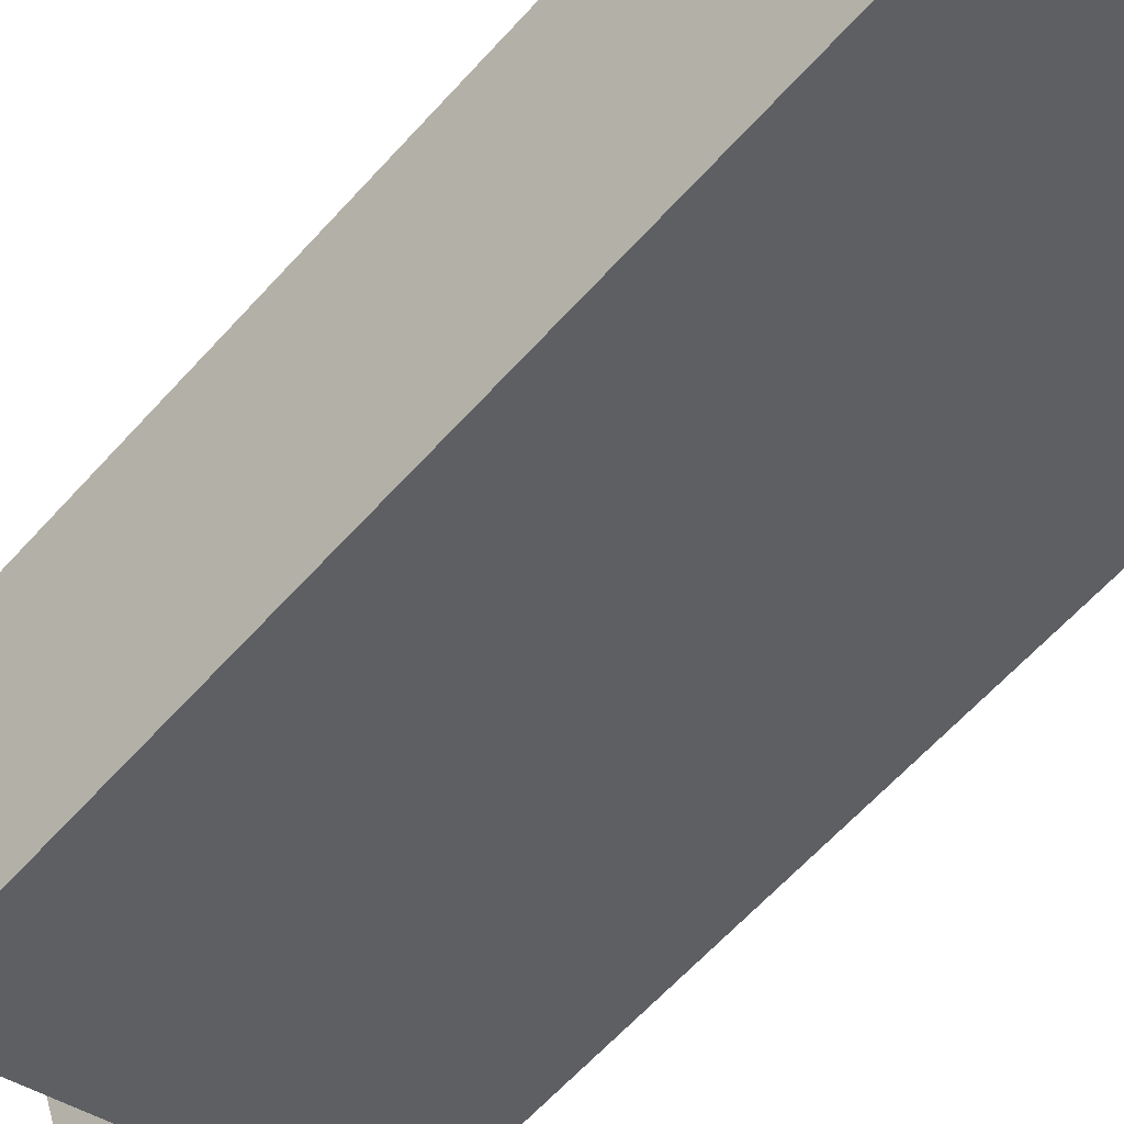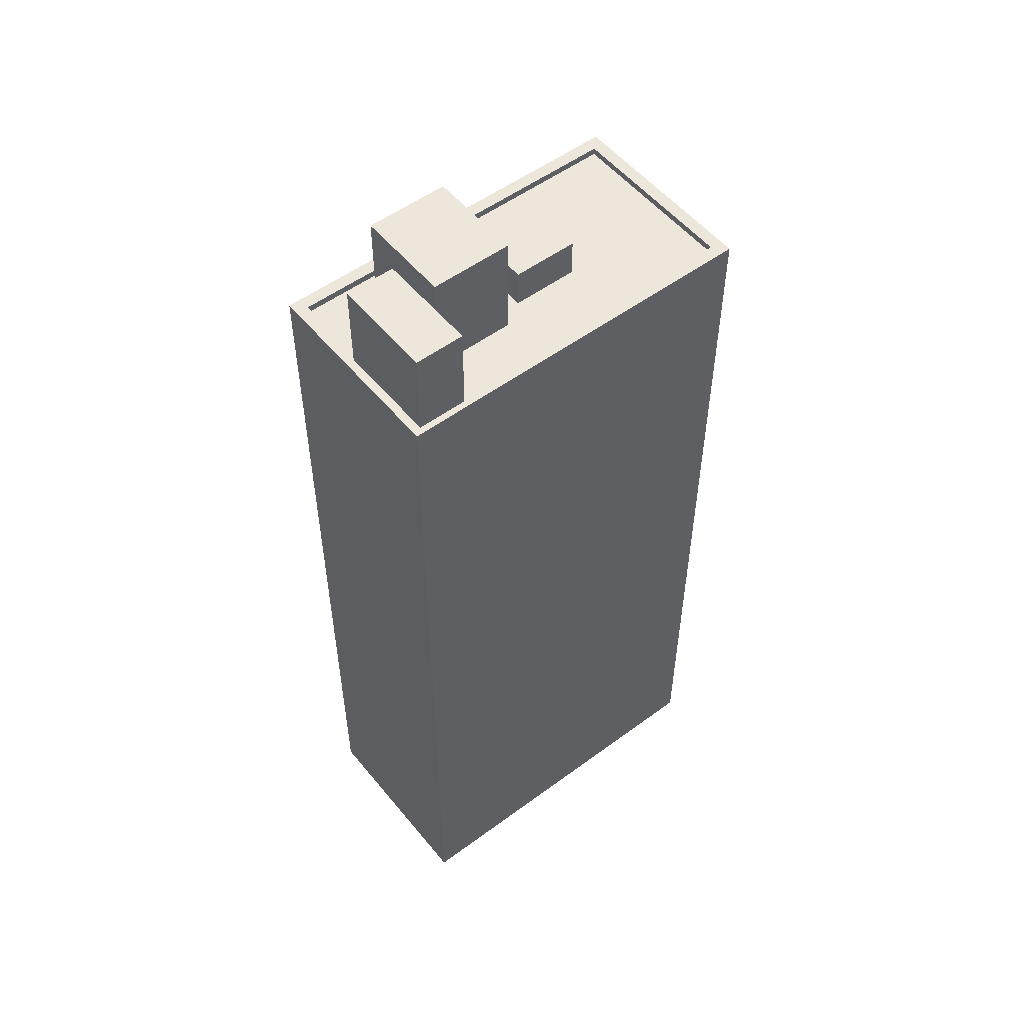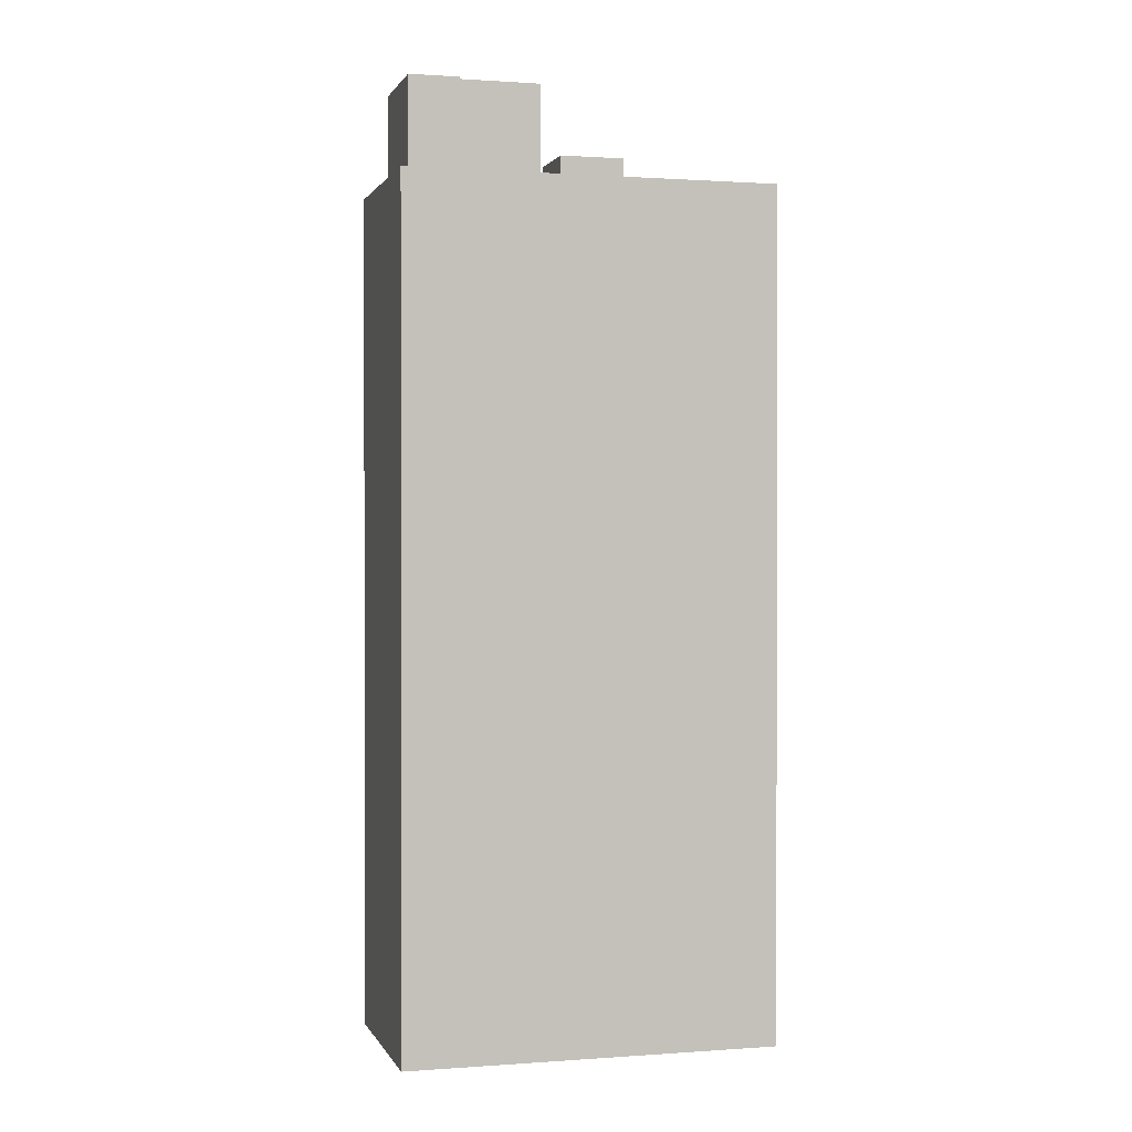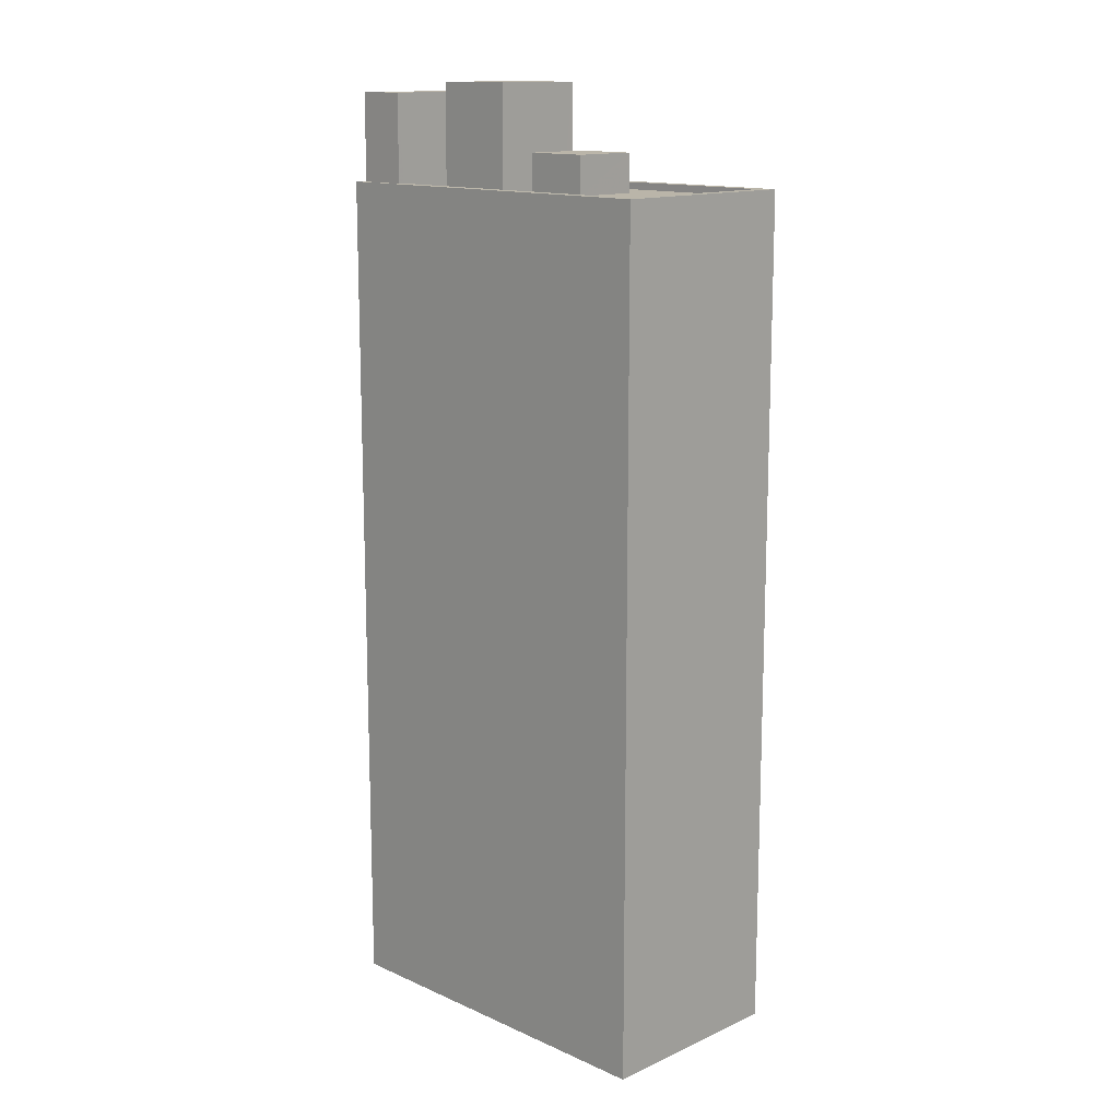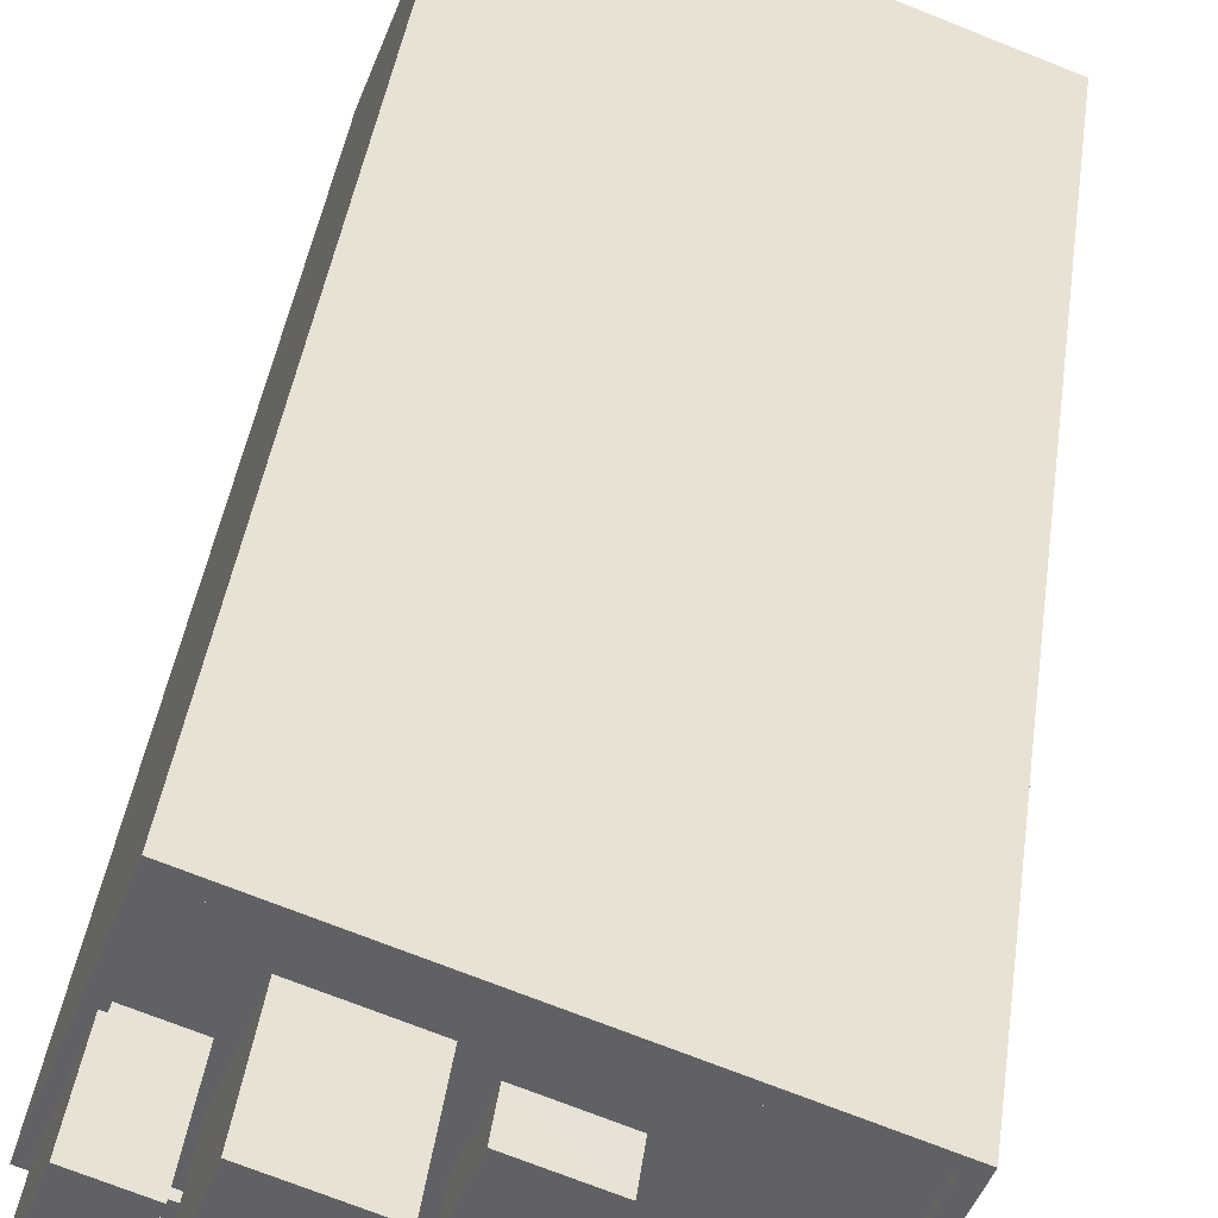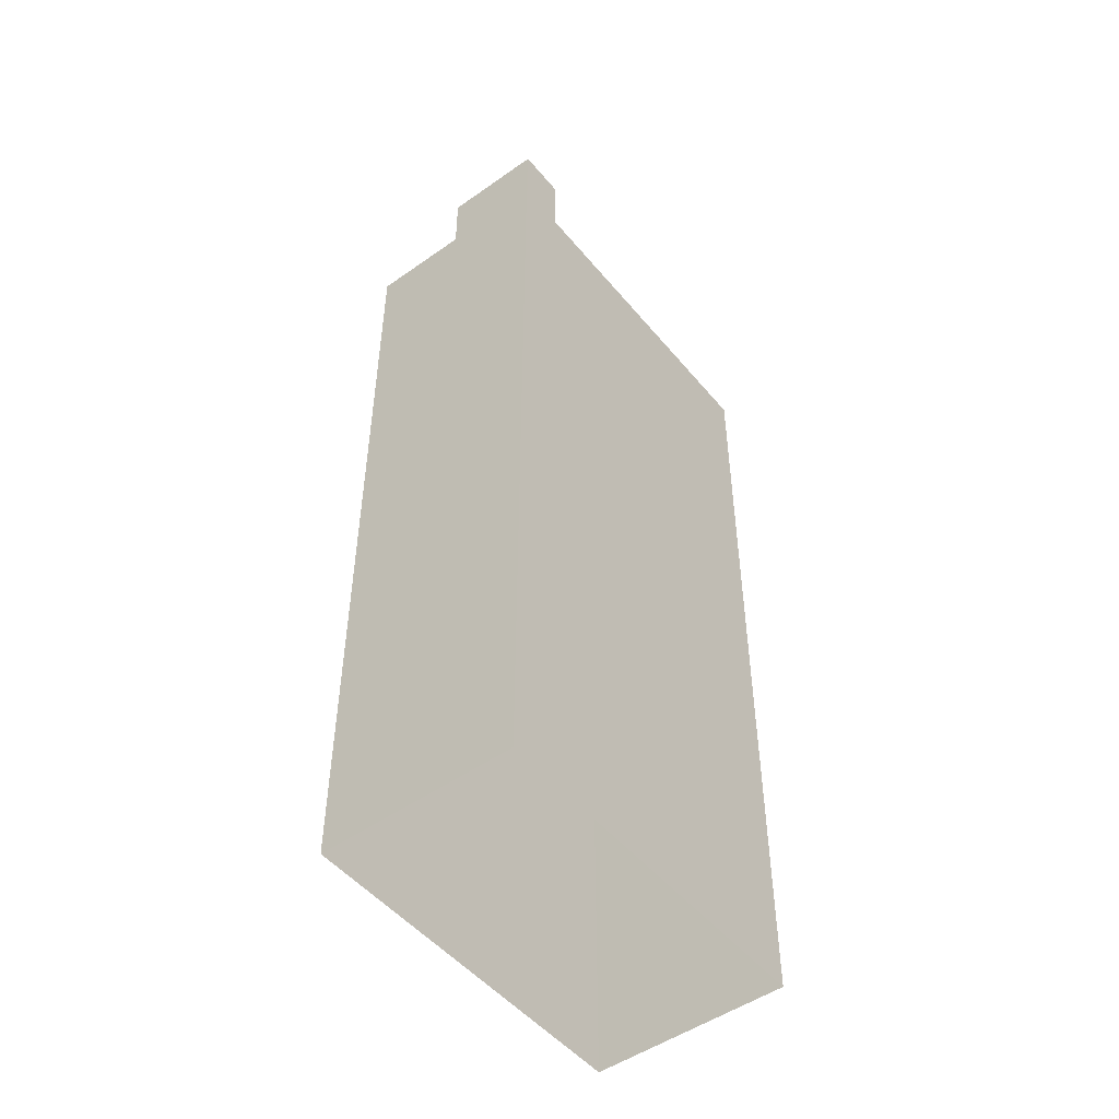
<metadata>
{"format":"obj","ext":"obj","renderer":"f3d","projection":"perspective","resolution":1024,"background":"white","views":[{"elev":-63.4,"azim":137.9,"up":"+Y"},{"elev":53.4,"azim":-59.0,"up":"+Z"},{"elev":0.8,"azim":-36.0,"up":"+Z"},{"elev":13.7,"azim":24.1,"up":"+Z"},{"elev":39.1,"azim":7.5,"up":"+Y"},{"elev":-49.7,"azim":-72.8,"up":"+Z"}]}
</metadata>
<code>
v -7407 -3.752e+04 33.28
v -7408 -3.751e+04 33.54
v -7407 -3.752e+04 36.65
v -7409 -3.751e+04 36.66
v -7408 -3.751e+04 33.29
v -7409 -3.751e+04 33.54
v -7408 -3.752e+04 36.65
v -7408 -3.752e+04 33.53
v -7408 -3.752e+04 33.53
v -7408 -3.752e+04 33.28
v -7410 -3.752e+04 33.54
v -7410 -3.752e+04 36.66
v -7410 -3.752e+04 33.54
v -7407 -3.751e+04 33.29
v -7407 -3.751e+04 33.54
v -7408 -3.751e+04 33.29
v -7396 -3.752e+04 33.53
v -7396 -3.752e+04 33.28
v -7398 -3.752e+04 33.28
v -7398 -3.752e+04 33.53
v -7396 -3.752e+04 33.28
v -7395 -3.752e+04 33.53
v -7395 -3.752e+04 3.323
v -7408 -3.751e+04 3.328
v -7408 -3.751e+04 33.54
v -7398 -3.752e+04 3.323
v -7398 -3.752e+04 33.53
v -7410 -3.752e+04 33.54
v -7410 -3.752e+04 3.329
v -7403 -3.752e+04 37.01
v -7405 -3.752e+04 37.01
v -7403 -3.752e+04 33.28
v -7403 -3.752e+04 33.28
v -7405 -3.752e+04 33.28
v -7407 -3.752e+04 33.28
v -7407 -3.752e+04 37.01
v -7406 -3.751e+04 37.01
v -7406 -3.751e+04 33.28
v -7400 -3.752e+04 34.66
v -7401 -3.752e+04 34.66
v -7401 -3.752e+04 33.28
v -7400 -3.752e+04 33.28
v -7403 -3.752e+04 34.66
v -7403 -3.752e+04 33.28
v -7403 -3.752e+04 34.66
v -7403 -3.752e+04 33.28
f 26 29 24
f 23 26 24
f 1 2 3
f 3 2 4
f 1 5 2
f 4 2 6
f 7 8 3
f 3 8 1
f 7 9 8
f 1 8 10
f 11 7 12
f 11 9 7
f 11 12 13
f 12 4 13
f 4 6 13
f 14 15 16
f 15 2 16
f 2 5 16
f 17 14 18
f 17 15 14
f 19 20 21
f 21 17 18
f 21 20 17
f 10 20 19
f 10 8 20
f 22 23 24
f 25 22 24
f 22 26 23
f 22 27 26
f 27 28 29
f 26 27 29
f 25 24 29
f 28 25 29
f 30 31 32
f 30 32 33
f 31 34 32
f 35 34 31
f 36 35 31
f 37 35 36
f 37 38 35
f 30 38 37
f 30 33 38
f 39 40 41
f 42 39 41
f 40 43 44
f 41 40 44
f 44 45 46
f 44 43 45
f 46 39 42
f 46 45 39
f 4 7 3
f 4 12 7
f 41 19 21
f 10 19 34
f 41 21 42
f 1 38 16
f 1 16 5
f 10 35 1
f 44 46 32
f 34 41 44
f 35 38 1
f 10 34 35
f 32 34 44
f 34 19 41
f 16 38 14
f 14 33 18
f 21 18 42
f 46 33 32
f 14 38 33
f 42 33 46
f 18 33 42
f 27 22 17
f 6 28 13
f 6 25 28
f 25 17 22
f 27 17 20
f 2 15 6
f 17 25 15
f 15 25 6
f 8 9 20
f 9 27 20
f 9 28 27
f 28 11 13
f 9 11 28
f 37 31 30
f 37 36 31
f 45 40 39
f 45 43 40

</code>
